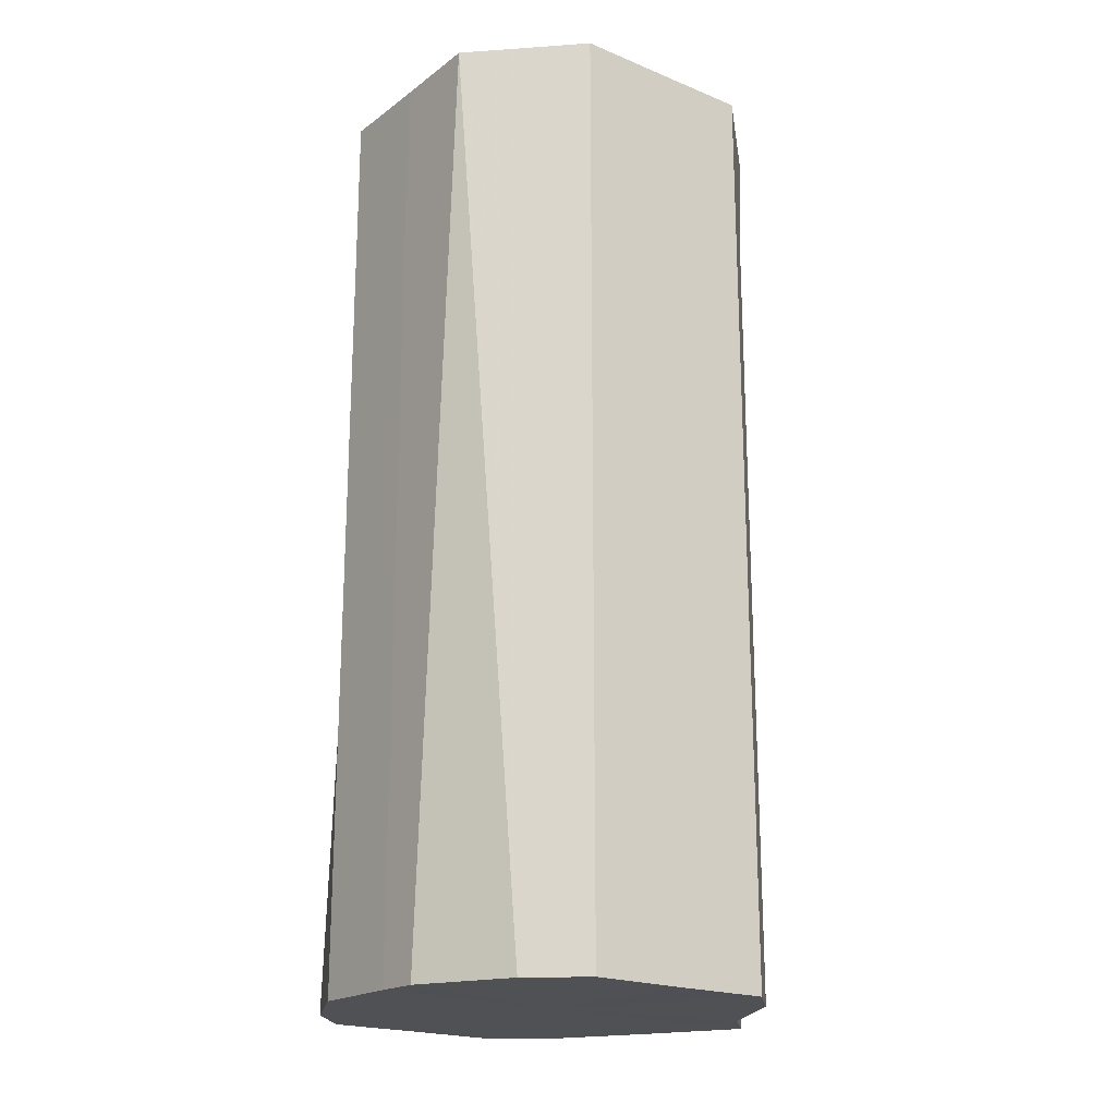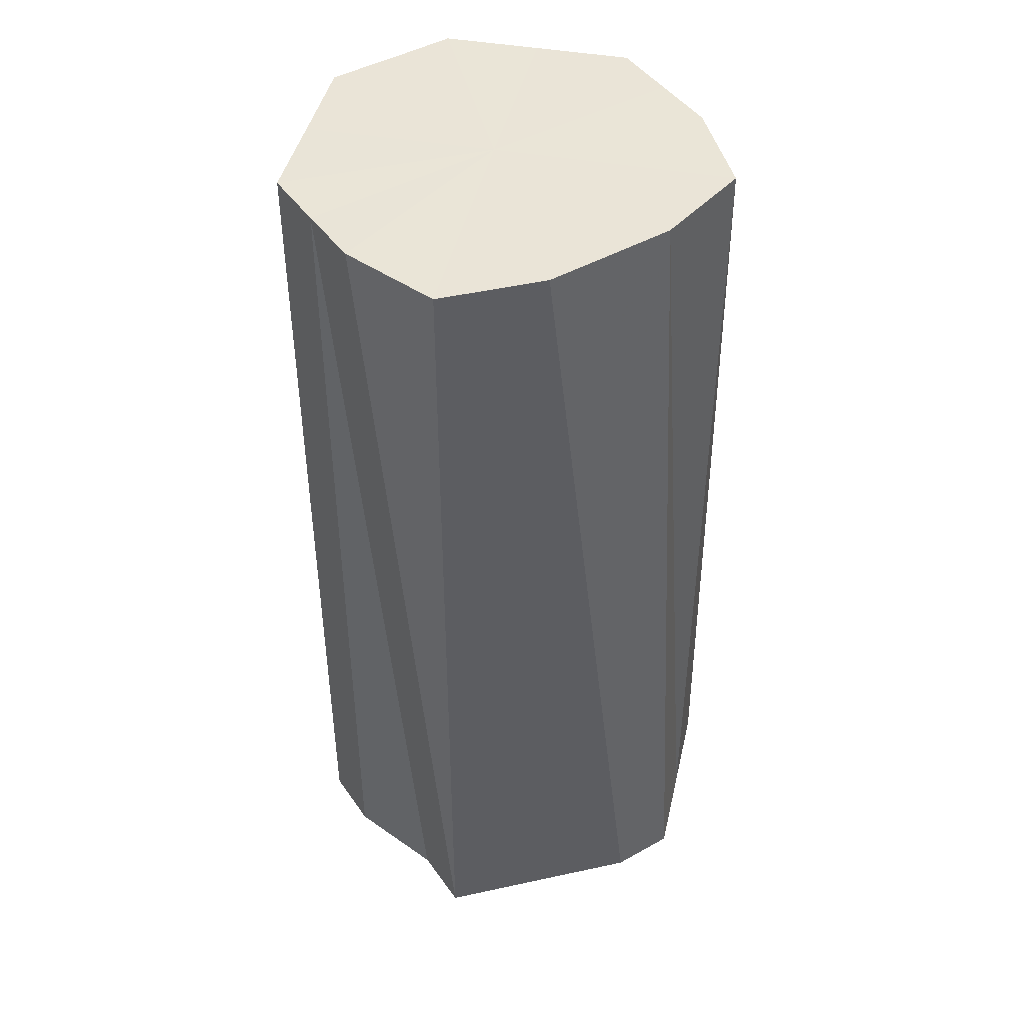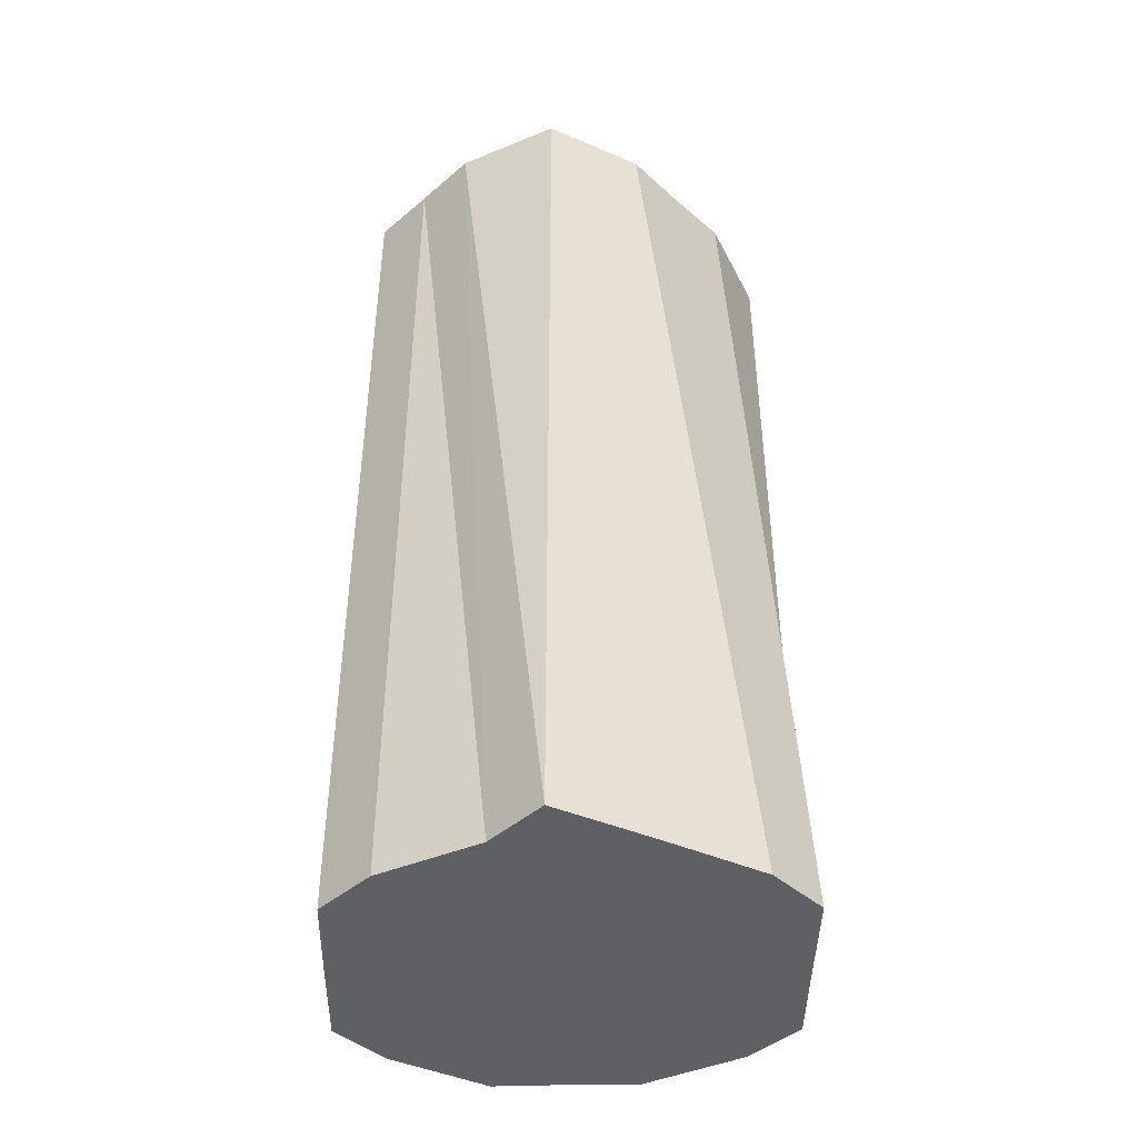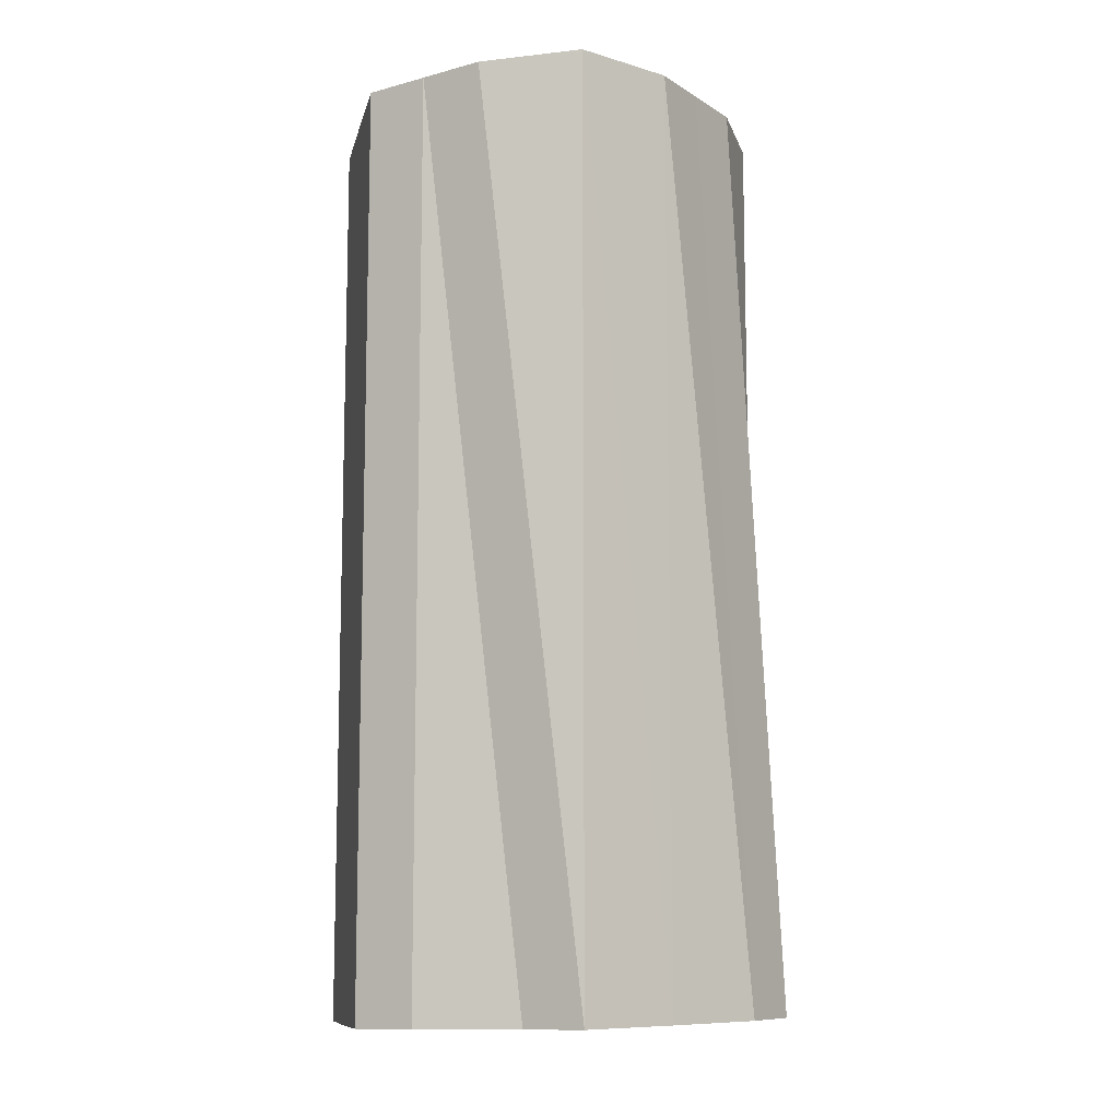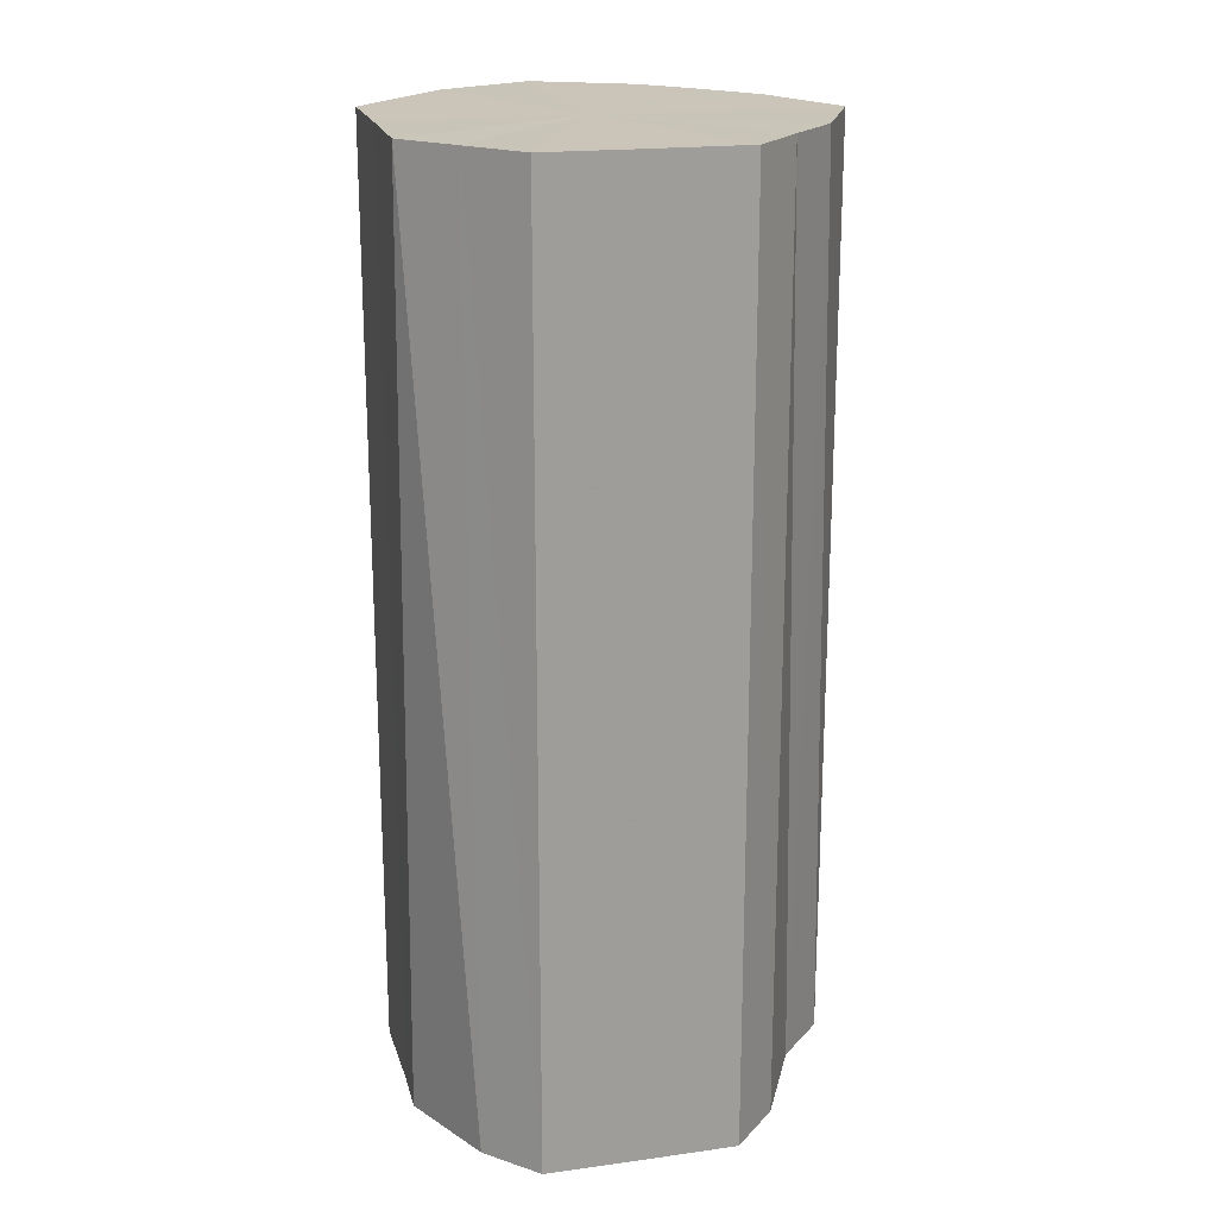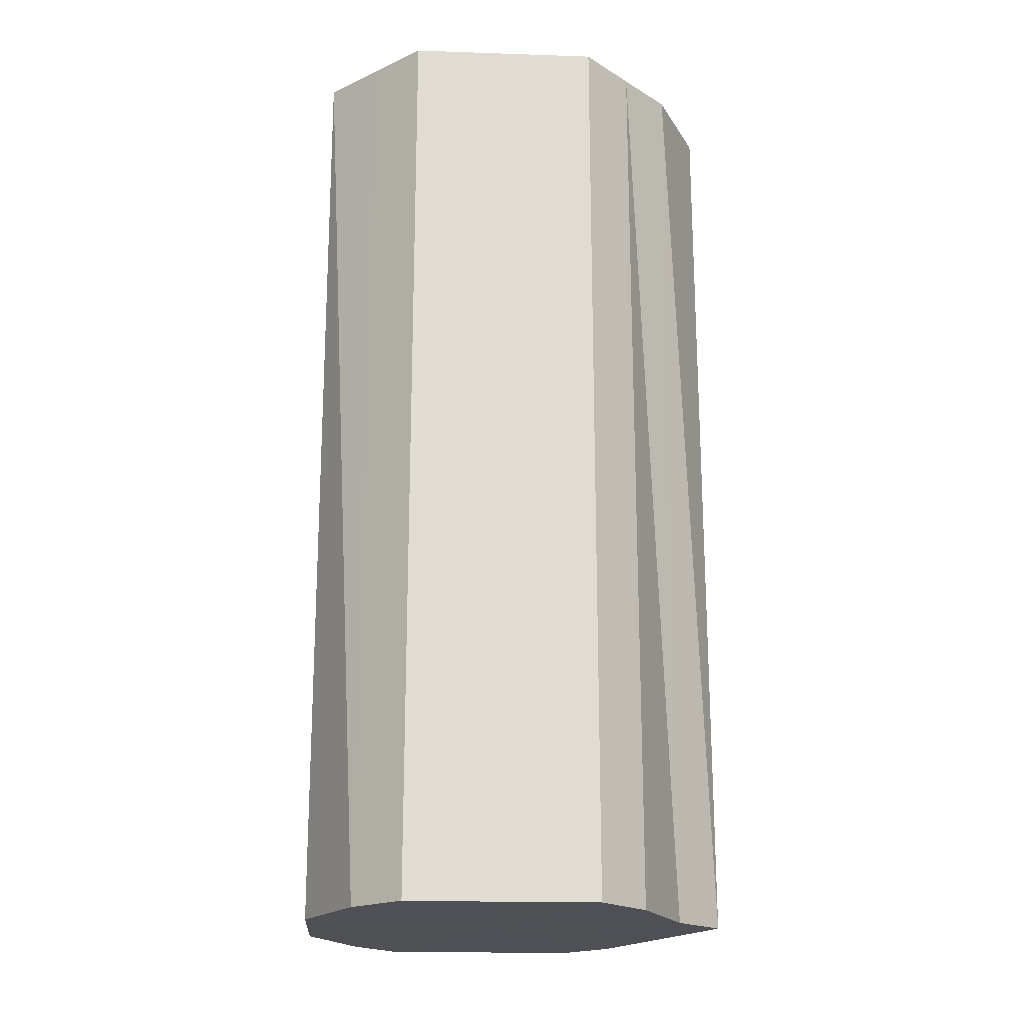
<metadata>
{"format":"obj","ext":"obj","renderer":"f3d","projection":"perspective","resolution":1024,"background":"white","views":[{"elev":-20.4,"azim":-126.6,"up":"+Z"},{"elev":44.8,"azim":12.9,"up":"+Z"},{"elev":-44.0,"azim":-0.9,"up":"+Z"},{"elev":-10.3,"azim":-12.2,"up":"+Z"},{"elev":19.4,"azim":-104.6,"up":"+Z"},{"elev":-20.2,"azim":-93.7,"up":"+Z"}]}
</metadata>
<code>
o 26464
v 2223 1893 6.575
v 2223 1893 6.575
v 2223 1893 6.772
v 2223 1893 6.576
v 2223 1893 6.772
v 2223 1893 6.575
v 2223 1893 6.772
v 2223 1893 6.576
v 2223 1893 6.772
v 2223 1893 6.576
v 2223 1893 6.772
v 2223 1893 6.576
v 2223 1893 6.773
v 2223 1893 6.576
v 2223 1893 6.773
v 2223 1893 6.576
v 2223 1893 6.773
v 2223 1893 6.576
v 2223 1893 6.773
v 2223 1893 6.577
v 2223 1893 6.773
v 2223 1893 6.576
v 2223 1893 6.773
v 2223 1893 6.577
v 2223 1893 6.774
v 2223 1893 6.577
v 2223 1893 6.774
v 2223 1893 6.577
v 2223 1893 6.774
v 2223 1893 6.577
v 2223 1893 6.774
v 2223 1893 6.774
v 2223 1893 6.772
v 2223 1893 6.575
v 2223 1893 6.772
v 2223 1893 6.576
v 2223 1893 6.772
v 2223 1893 6.772
v 2223 1893 6.575
v 2223 1893 6.772
v 2223 1893 6.575
v 2223 1893 6.576
v 2223 1893 6.773
v 2223 1893 6.773
v 2223 1893 6.576
v 2223 1893 6.773
v 2223 1893 6.576
v 2223 1893 6.576
v 2223 1893 6.773
v 2223 1893 6.773
v 2223 1893 6.576
v 2223 1893 6.774
v 2223 1893 6.576
v 2223 1893 6.576
v 2223 1893 6.773
v 2223 1893 6.774
v 2223 1893 6.577
v 2223 1893 6.774
v 2223 1893 6.577
v 2223 1893 6.577
v 2223 1893 6.774
v 2223 1893 6.774
v 2223 1893 6.577
v 2223 1893 6.577
v 2223 1893 6.576
v 2223 1893 6.575
v 2223 1893 6.575
v 2223 1893 6.576
v 2223 1893 6.575
v 2223 1893 6.576
v 2223 1893 6.576
v 2223 1893 6.576
v 2223 1893 6.576
v 2223 1893 6.576
v 2223 1893 6.576
v 2223 1893 6.577
v 2223 1893 6.576
v 2223 1893 6.577
v 2223 1893 6.577
v 2223 1893 6.577
v 2223 1893 6.577
v 2223 1893 6.773
v 2223 1893 6.772
v 2223 1893 6.772
v 2223 1893 6.772
v 2223 1893 6.772
v 2223 1893 6.772
v 2223 1893 6.773
v 2223 1893 6.773
v 2223 1893 6.773
v 2223 1893 6.773
v 2223 1893 6.773
v 2223 1893 6.773
v 2223 1893 6.774
v 2223 1893 6.774
v 2223 1893 6.774
v 2223 1893 6.774
v 2223 1893 6.774
f 1 2 3
f 2 4 5
f 6 1 7
f 4 8 9
f 10 6 11
f 8 12 13
f 14 10 15
f 12 16 17
f 18 14 19
f 16 20 21
f 22 18 23
f 20 24 25
f 26 22 27
f 24 28 29
f 30 26 31
f 28 30 32
f 33 34 35
f 35 36 37
f 38 39 33
f 40 41 38
f 37 42 43
f 44 45 40
f 46 47 44
f 43 48 49
f 50 51 46
f 52 53 50
f 49 54 55
f 56 57 52
f 58 59 56
f 55 60 61
f 62 63 58
f 61 64 62
f 65 66 67
f 65 68 66
f 65 67 69
f 65 70 68
f 65 69 71
f 65 72 70
f 65 71 73
f 65 74 72
f 65 73 75
f 65 76 74
f 65 75 77
f 65 78 76
f 65 77 79
f 65 80 78
f 65 79 81
f 65 81 80
f 82 83 84
f 82 85 83
f 82 84 86
f 82 87 85
f 82 86 88
f 82 89 87
f 82 88 90
f 82 91 89
f 82 90 92
f 82 93 91
f 82 92 94
f 82 95 93
f 82 94 96
f 82 97 95
f 82 96 98
f 82 98 97

</code>
